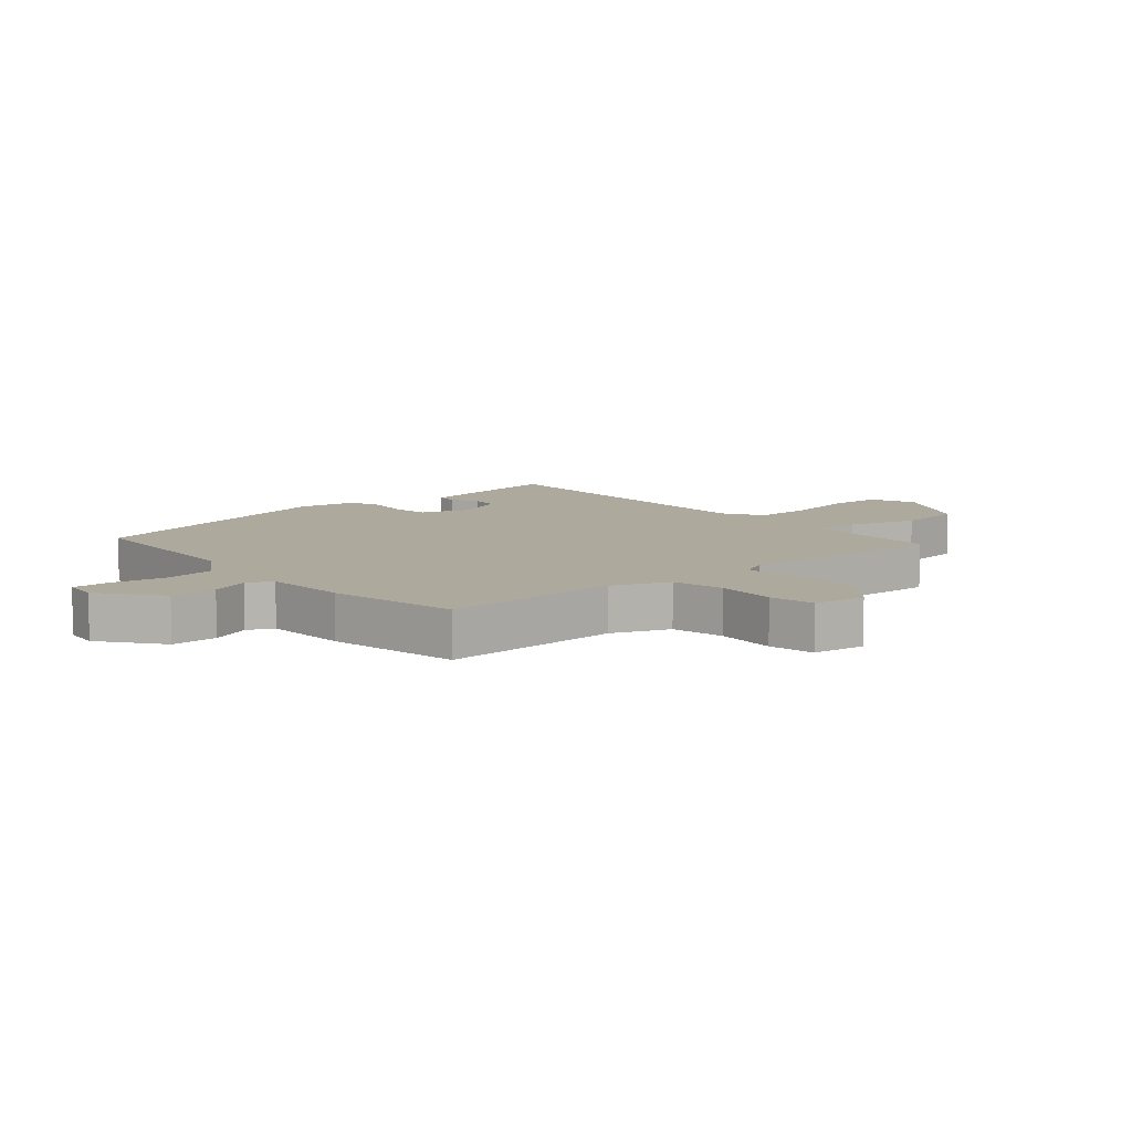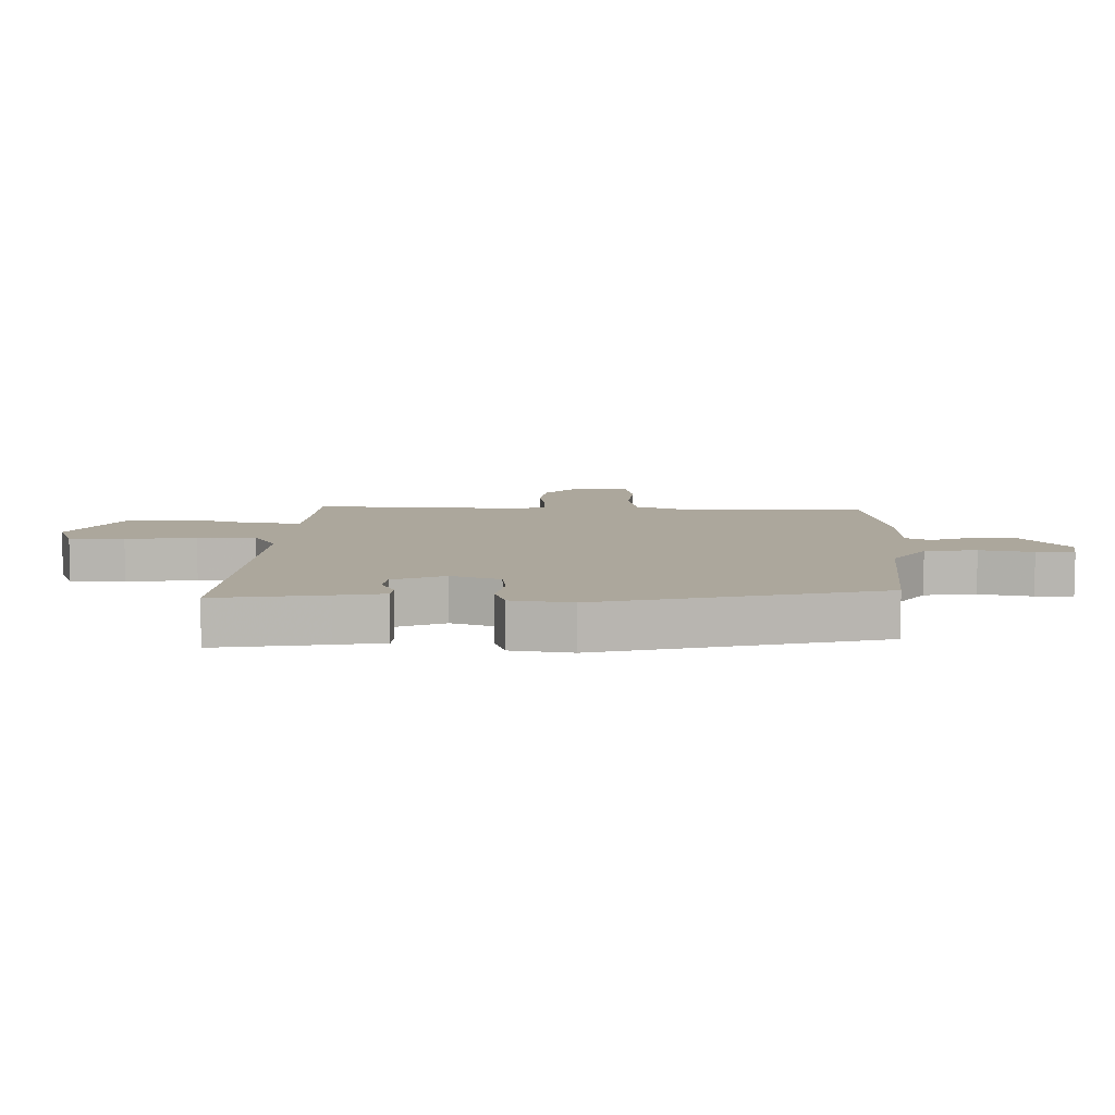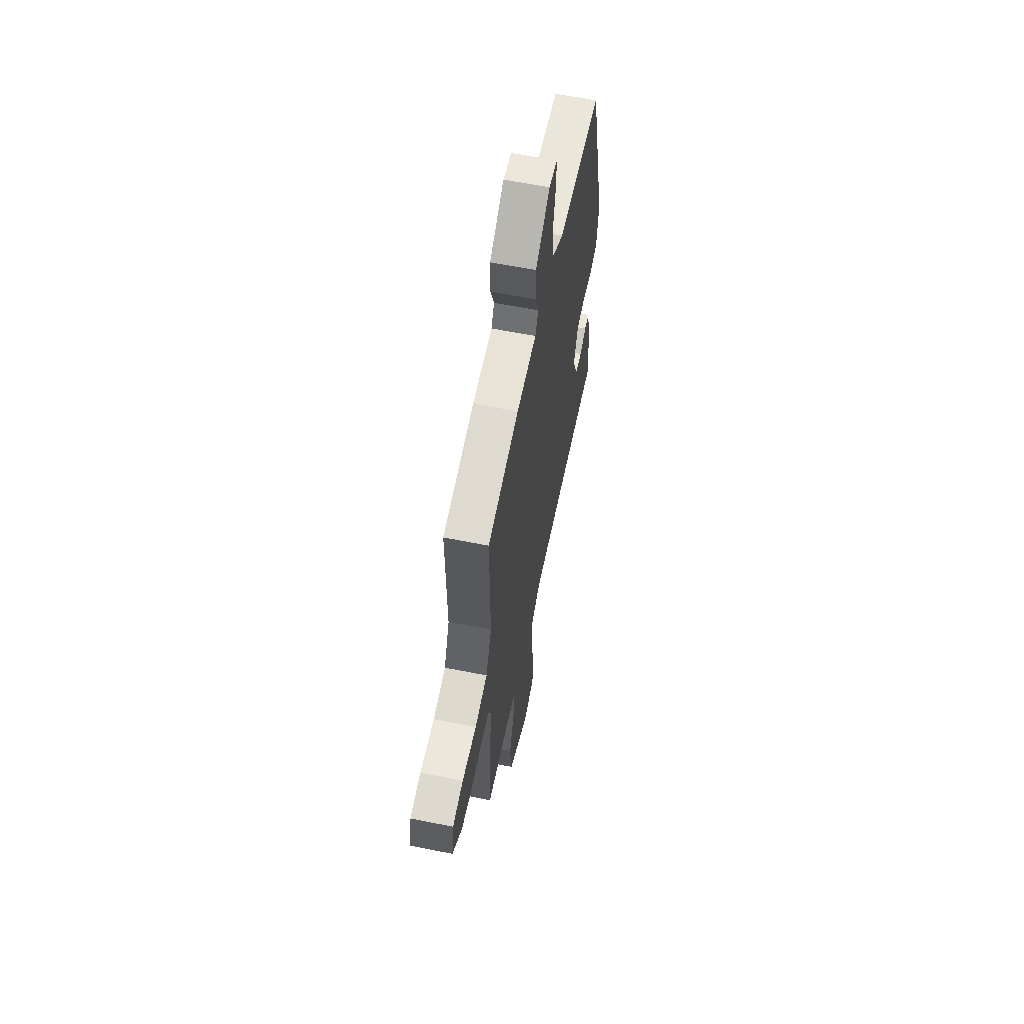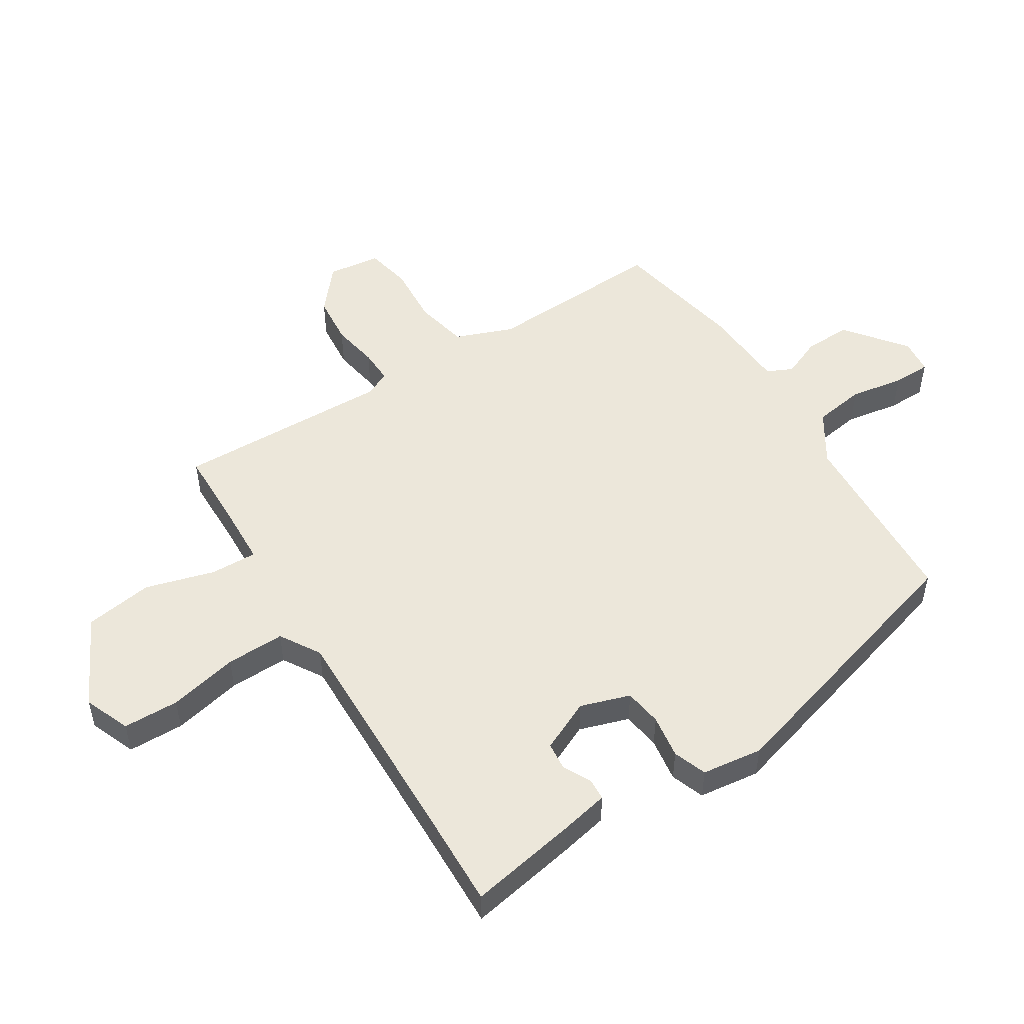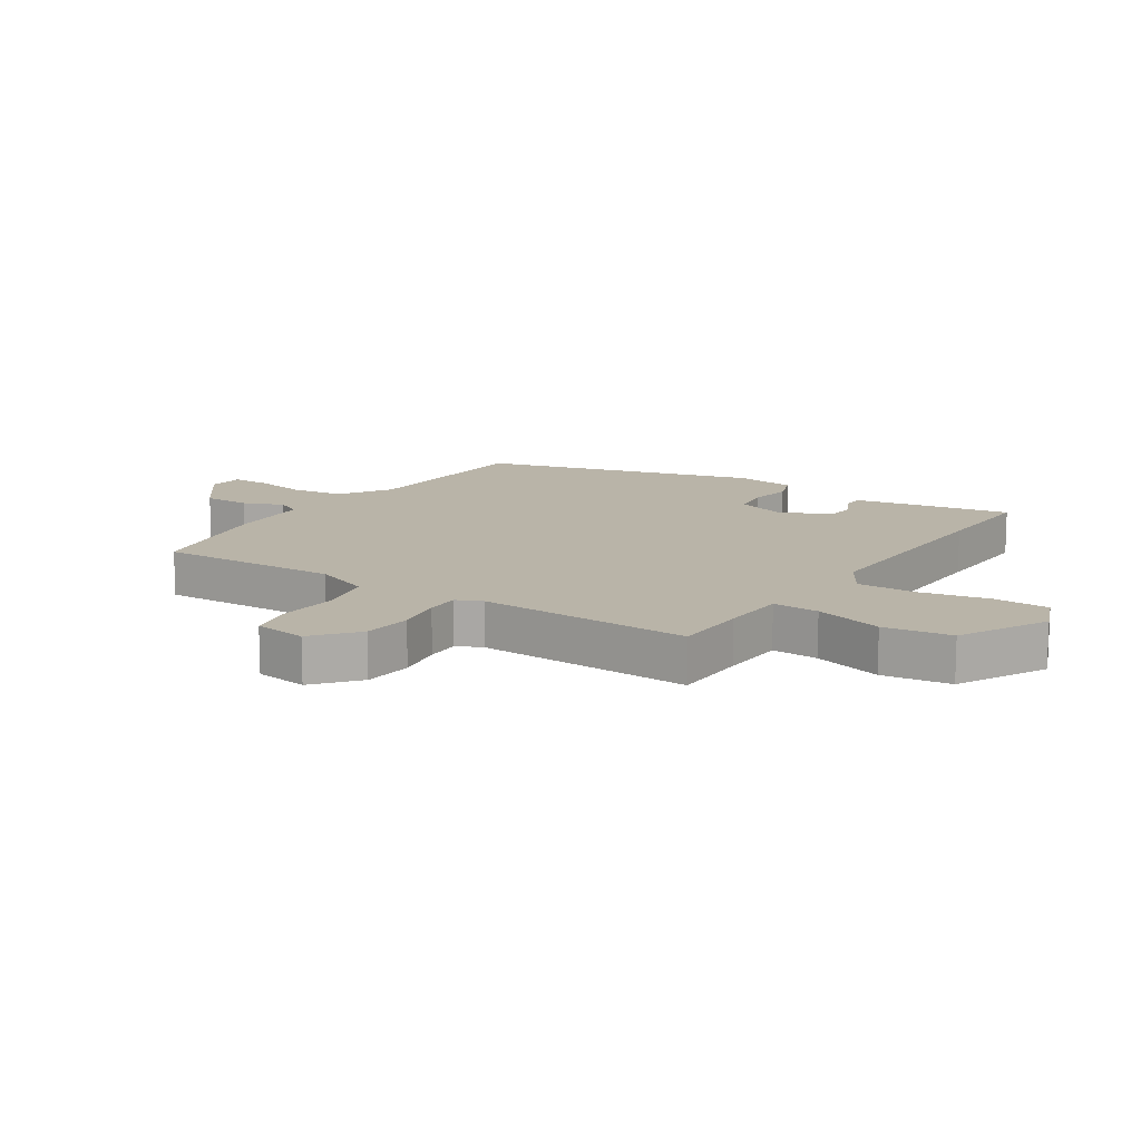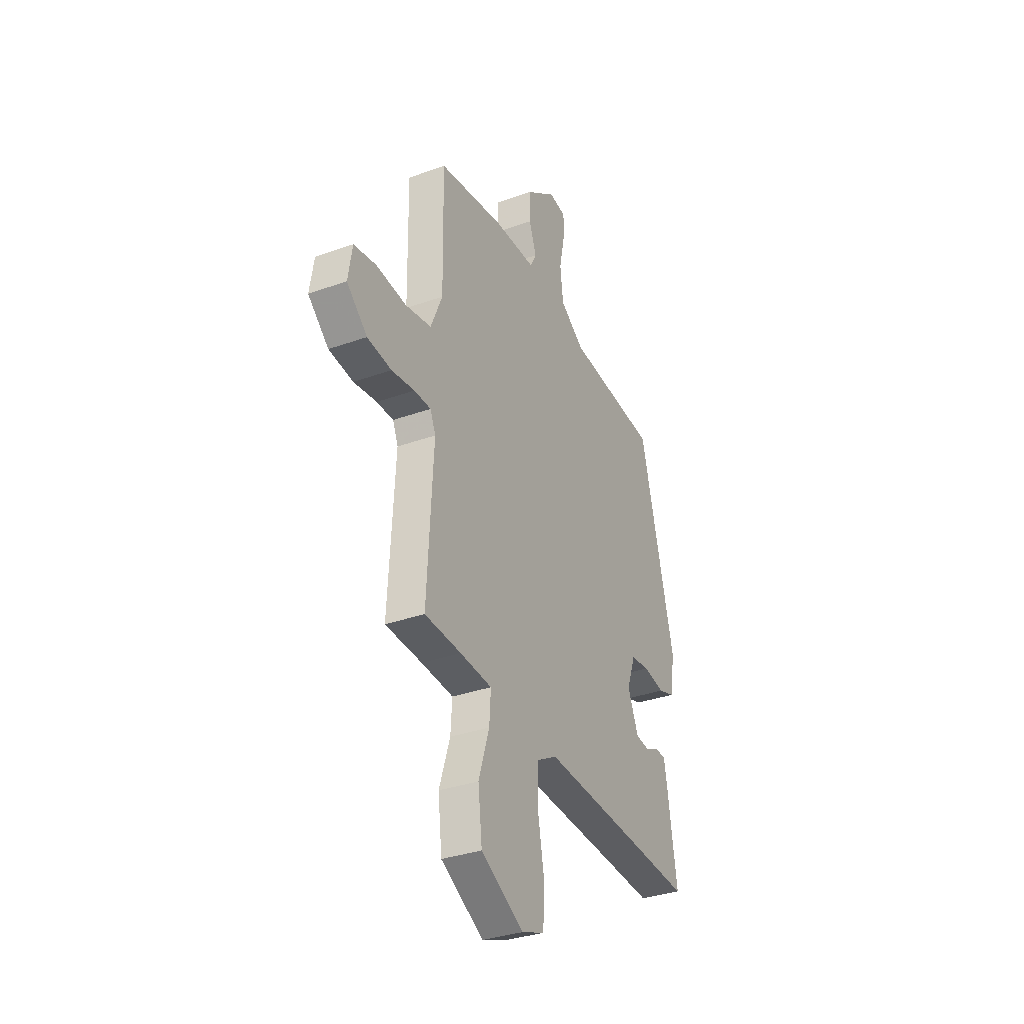
<metadata>
{"format":"obj","ext":"obj","renderer":"f3d","projection":"perspective","resolution":1024,"background":"white","views":[{"elev":8.9,"azim":47.9,"up":"+Y"},{"elev":8.4,"azim":-88.9,"up":"+Y"},{"elev":61.1,"azim":101.5,"up":"+Z"},{"elev":51.3,"azim":-124.0,"up":"+Y"},{"elev":13.3,"azim":121.8,"up":"+Y"},{"elev":-33.6,"azim":116.1,"up":"+Z"}]}
</metadata>
<code>
v -0.43 0.07 0.476
v -0.124 0.07 0.502
v -0.043 0.07 0.557
v -0.033 0.07 0.642
v -0.051 0.07 0.729
v -0.052 0.07 0.791
v 0.005 0.07 0.799
v 0.105 0.07 0.726
v 0.106 0.07 0.65
v 0.081 0.07 0.584
v 0.102 0.07 0.543
v 0.241 0.07 0.54
v 0.46 0.07 0.505
v 0.456 0.07 0.209
v 0.495 0.07 0.116
v 0.582 0.07 0.1
v 0.682 0.07 0.11
v 0.757 0.07 0.097
v 0.771 0.07 0.011
v 0.702 0.07 -0.051
v 0.621 0.07 -0.061
v 0.544 0.07 -0.05
v 0.488 0.07 -0.05
v 0.47 0.07 -0.092
v 0.491 0.07 -0.444
v 0.369 0.07 -0.45
v 0.262 0.07 -0.458
v 0.267 0.07 -0.534
v 0.303 0.07 -0.646
v 0.29 0.07 -0.758
v 0.147 0.07 -0.837
v 0.071 0.07 -0.809
v 0.066 0.07 -0.718
v 0.087 0.07 -0.604
v 0.086 0.07 -0.508
v 0.019 0.07 -0.47
v -0.34 0.07 -0.49
v -0.516 0.07 -0.501
v -0.489 0.07 -0.322
v -0.475 0.07 -0.242
v -0.44 0.07 -0.239
v -0.394 0.07 -0.261
v -0.348 0.07 -0.255
v -0.312 0.07 -0.17
v -0.341 0.07 -0.09
v -0.403 0.07 -0.083
v -0.474 0.07 -0.096
v -0.529 0.07 -0.078
v -0.545 0.07 0.021
v -0.43 0 0.476
v -0.124 0 0.502
v -0.043 0 0.557
v -0.033 0 0.642
v -0.051 0 0.729
v -0.052 0 0.791
v 0.005 0 0.799
v 0.105 0 0.726
v 0.106 0 0.65
v 0.081 0 0.584
v 0.102 0 0.543
v 0.241 0 0.54
v 0.46 0 0.505
v 0.456 0 0.209
v 0.495 0 0.116
v 0.582 0 0.1
v 0.682 0 0.11
v 0.757 0 0.097
v 0.771 0 0.011
v 0.702 0 -0.051
v 0.621 0 -0.061
v 0.544 0 -0.05
v 0.488 0 -0.05
v 0.47 0 -0.092
v 0.491 0 -0.444
v 0.369 0 -0.45
v 0.262 0 -0.458
v 0.267 0 -0.534
v 0.303 0 -0.646
v 0.29 0 -0.758
v 0.147 0 -0.837
v 0.071 0 -0.809
v 0.066 0 -0.718
v 0.087 0 -0.604
v 0.086 0 -0.508
v 0.019 0 -0.47
v -0.34 0 -0.49
v -0.516 0 -0.501
v -0.489 0 -0.322
v -0.475 0 -0.242
v -0.44 0 -0.239
v -0.394 0 -0.261
v -0.348 0 -0.255
v -0.312 0 -0.17
v -0.341 0 -0.09
v -0.403 0 -0.083
v -0.474 0 -0.096
v -0.529 0 -0.078
v -0.545 0 0.021
f 49 1 2
f 48 49 2
f 47 48 2
f 46 47 2
f 45 46 2 3
f 44 45 3
f 40 41 42
f 39 40 42
f 38 39 42
f 37 38 42
f 36 37 42 43
f 35 36 43 44
f 32 33 34
f 31 32 34
f 30 31 34
f 29 30 34
f 28 29 34
f 27 28 34 35
f 24 25 26
f 24 26 27
f 35 44 3
f 27 35 3
f 24 27 3
f 23 24 3
f 20 21 22
f 19 20 22
f 18 19 22
f 17 18 22
f 16 17 22
f 11 12 13 14
f 11 14 15
f 8 9 10
f 7 8 10
f 6 7 10
f 5 6 10
f 4 5 10
f 4 10 11
f 3 4 11 15
f 15 16 22 23
f 3 15 23
f 51 50 98
f 51 98 97
f 51 97 96
f 51 96 95
f 52 51 95 94
f 52 94 93
f 91 90 89
f 91 89 88
f 91 88 87
f 91 87 86
f 92 91 86 85
f 93 92 85 84
f 83 82 81
f 83 81 80
f 83 80 79
f 83 79 78
f 83 78 77
f 84 83 77 76
f 75 74 73
f 76 75 73
f 52 93 84
f 52 84 76
f 52 76 73
f 52 73 72
f 71 70 69
f 71 69 68
f 71 68 67
f 71 67 66
f 71 66 65
f 63 62 61 60
f 64 63 60
f 59 58 57
f 59 57 56
f 59 56 55
f 59 55 54
f 59 54 53
f 60 59 53
f 64 60 53 52
f 72 71 65 64
f 72 64 52
f 1 50 51 2
f 2 51 52 3
f 3 52 53 4
f 4 53 54 5
f 5 54 55 6
f 6 55 56 7
f 7 56 57 8
f 8 57 58 9
f 9 58 59 10
f 10 59 60 11
f 11 60 61 12
f 12 61 62 13
f 13 62 63 14
f 14 63 64 15
f 15 64 65 16
f 16 65 66 17
f 17 66 67 18
f 18 67 68 19
f 19 68 69 20
f 20 69 70 21
f 21 70 71 22
f 22 71 72 23
f 23 72 73 24
f 24 73 74 25
f 25 74 75 26
f 26 75 76 27
f 27 76 77 28
f 28 77 78 29
f 29 78 79 30
f 30 79 80 31
f 31 80 81 32
f 32 81 82 33
f 33 82 83 34
f 34 83 84 35
f 35 84 85 36
f 36 85 86 37
f 37 86 87 38
f 38 87 88 39
f 39 88 89 40
f 40 89 90 41
f 41 90 91 42
f 42 91 92 43
f 43 92 93 44
f 44 93 94 45
f 45 94 95 46
f 46 95 96 47
f 47 96 97 48
f 48 97 98 49
f 49 98 50 1

</code>
